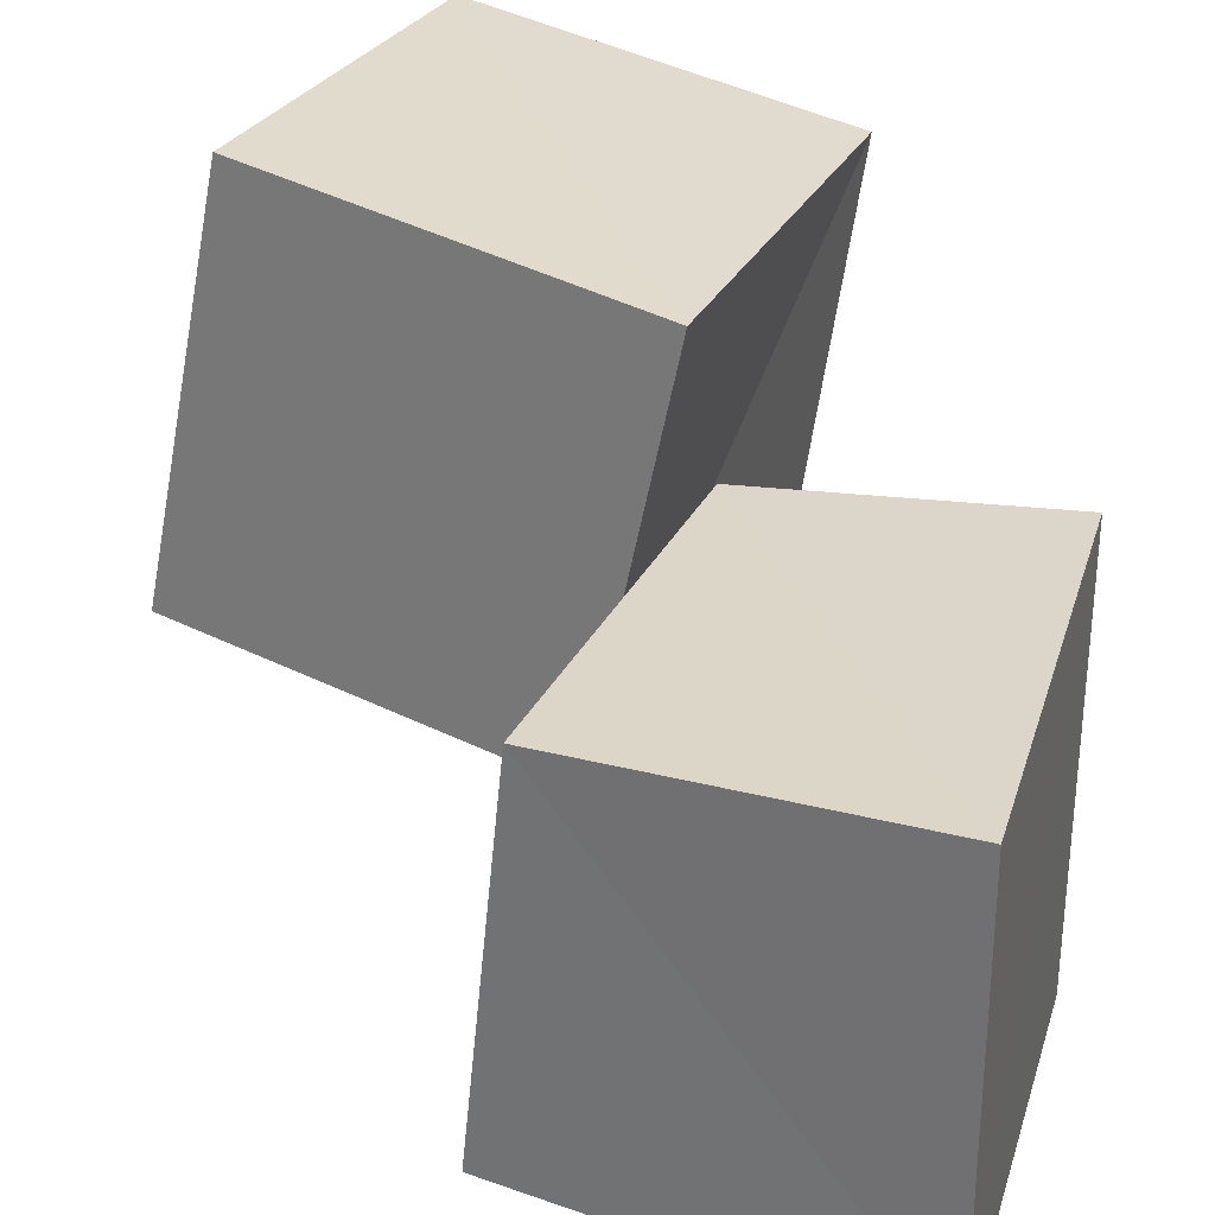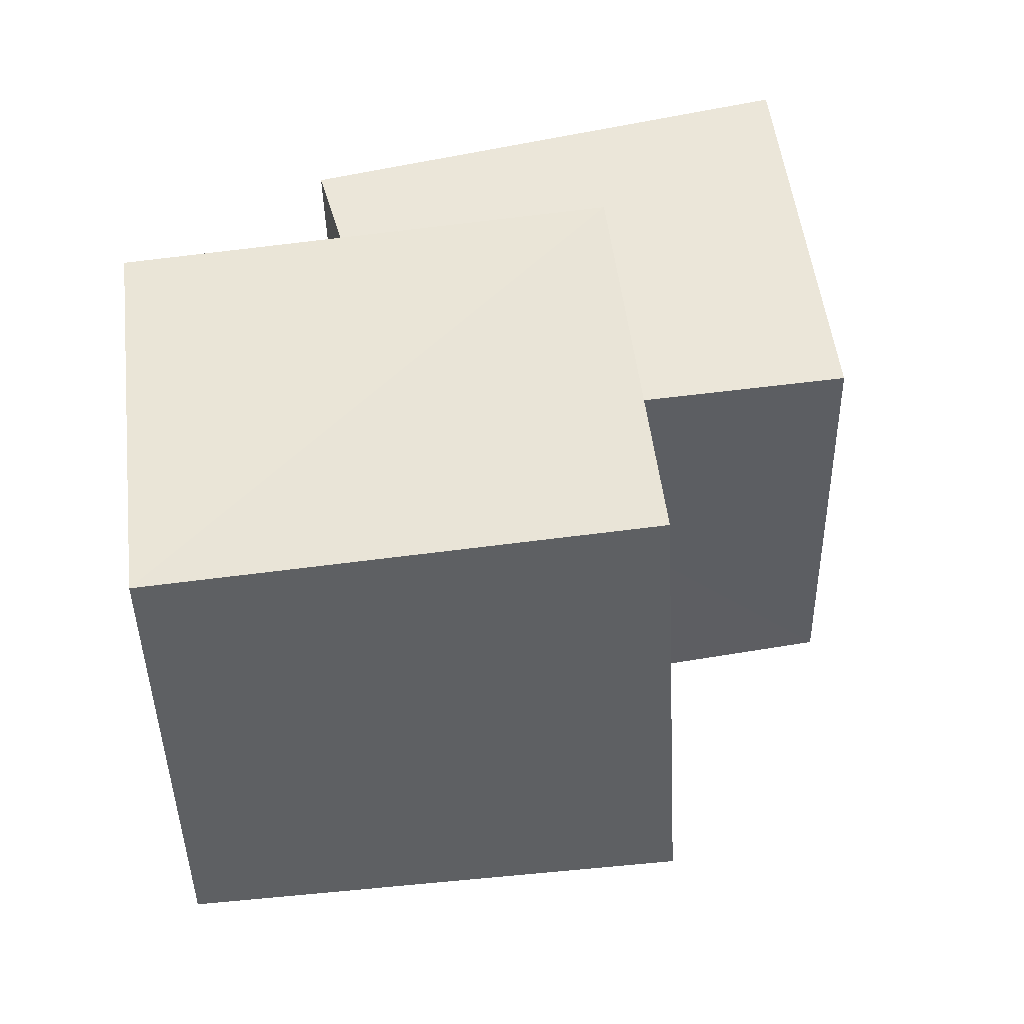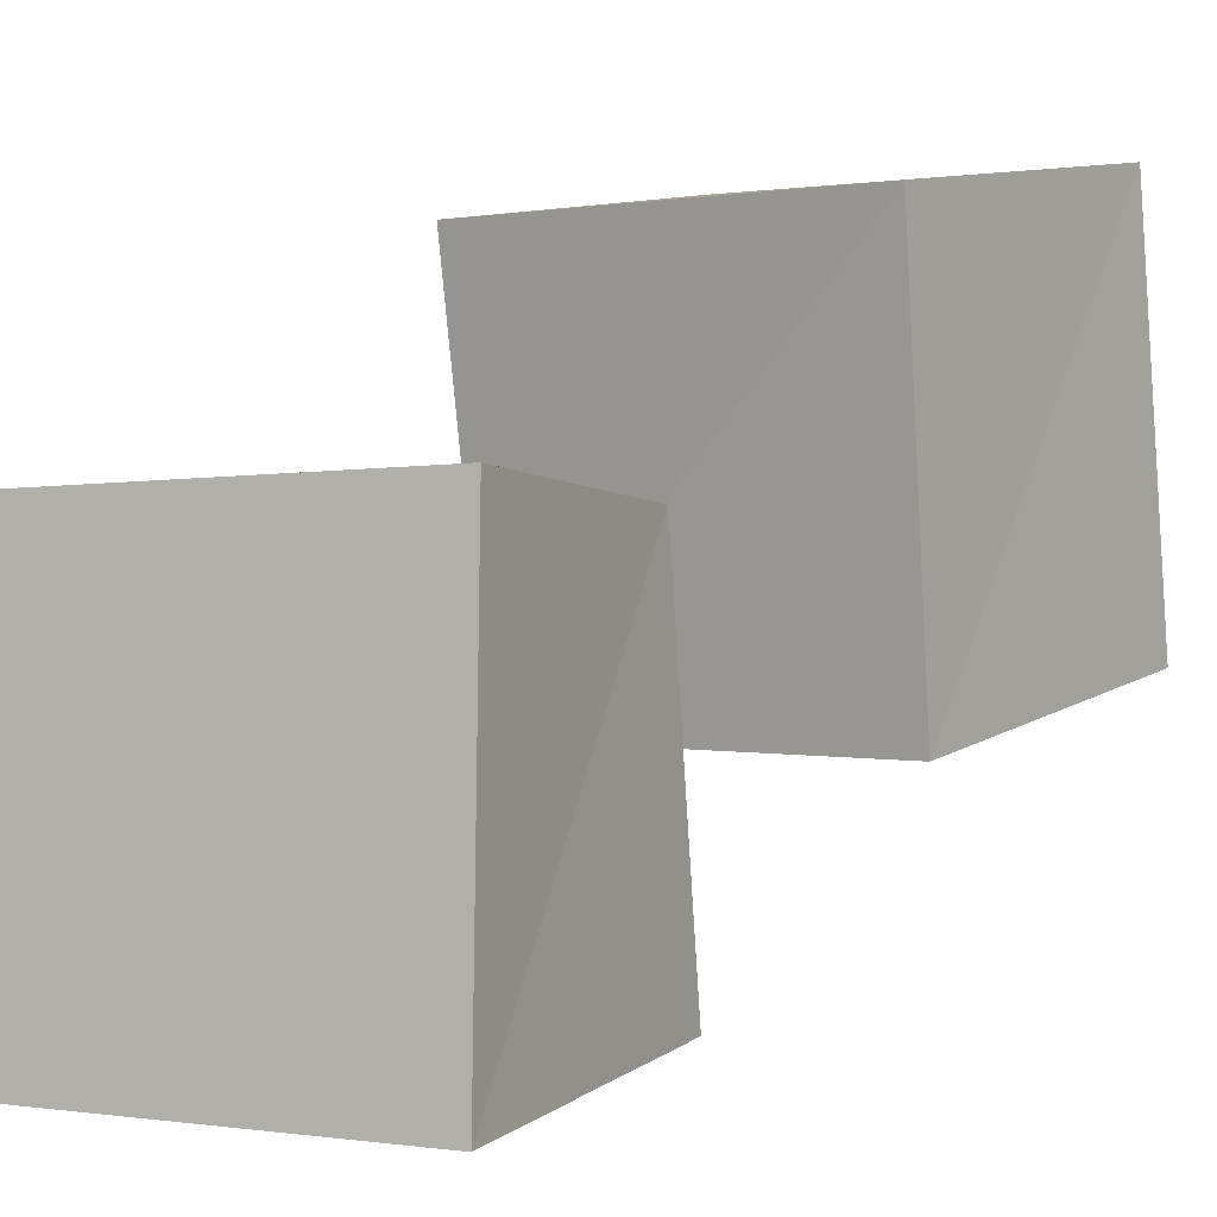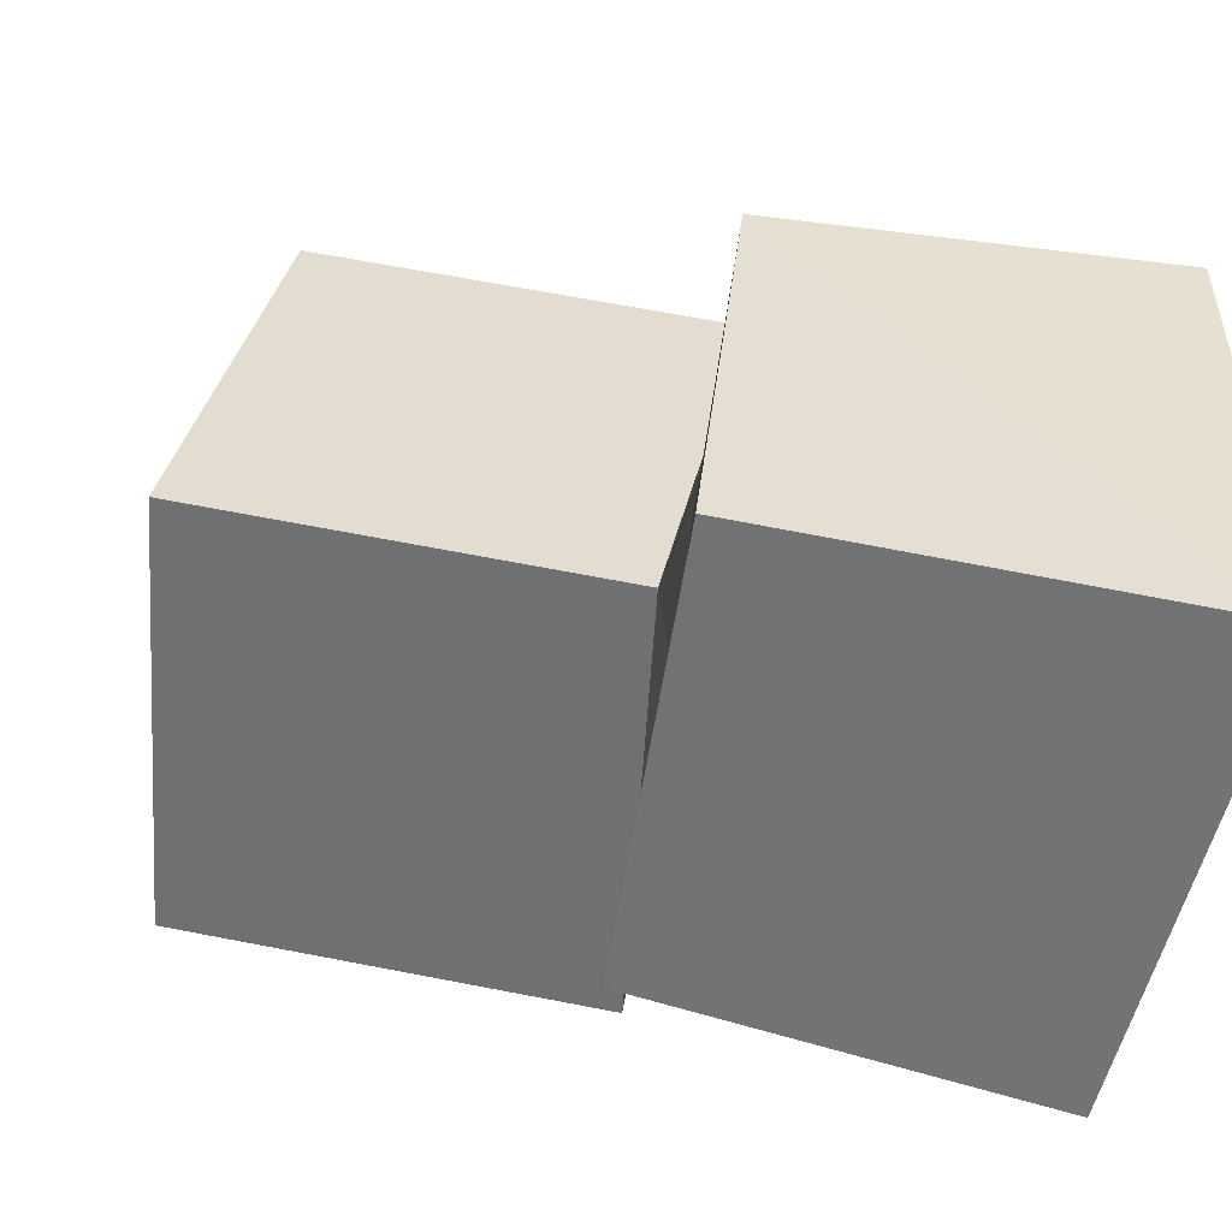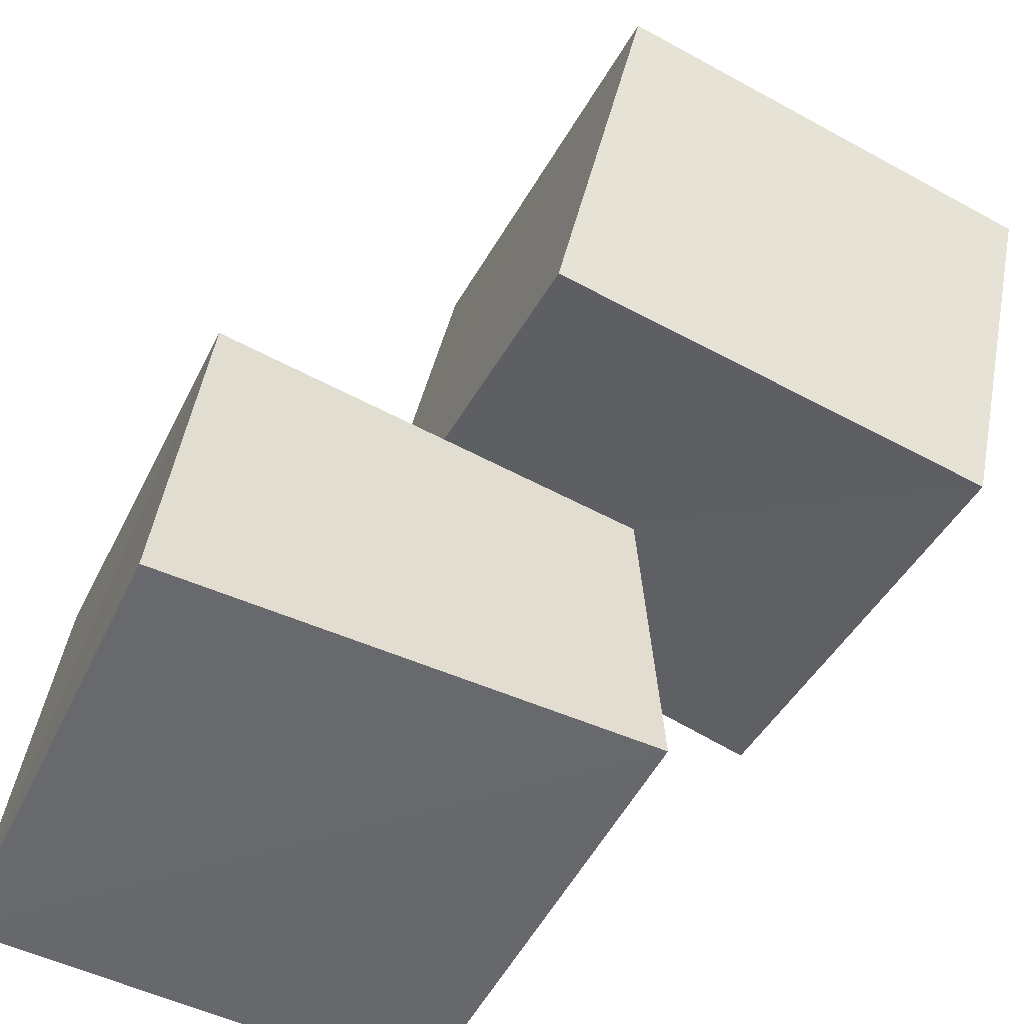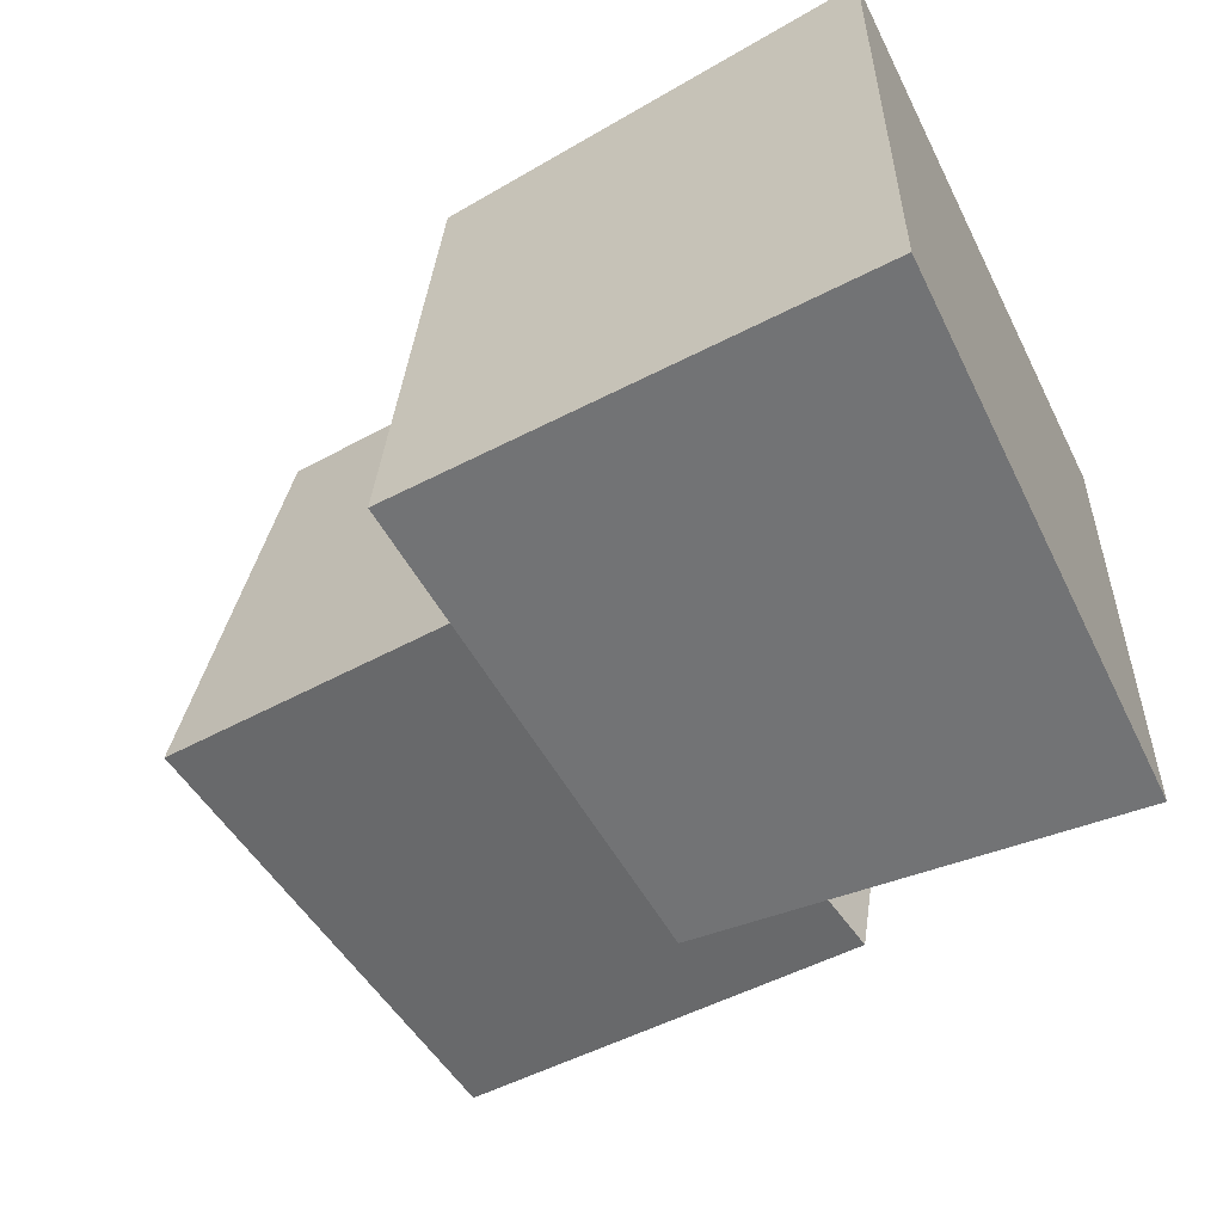
<metadata>
{"format":"obj","ext":"obj","renderer":"f3d","projection":"perspective","resolution":1024,"background":"white","views":[{"elev":30.3,"azim":-74.1,"up":"+Z"},{"elev":55.5,"azim":165.5,"up":"+Z"},{"elev":-1.3,"azim":27.7,"up":"+Z"},{"elev":-54.1,"azim":-103.6,"up":"+Z"},{"elev":-52.6,"azim":-26.1,"up":"+Y"},{"elev":-58.6,"azim":-64.5,"up":"+Z"}]}
</metadata>
<code>
v 0.3903 0.8984 0.4152
v 1.396 0.7206 0.3872
v 1.408 0.5787 1.404
v 0.3897 0.6955 1.419
v 0.5275 1.827 0.5848
v 1.537 1.657 0.5564
v 1.536 1.494 1.56
v 0.5263 1.626 1.587
v -0.2201 0.002154 -0.2251
v 0.8726 0.002384 -0.2447
v 0.8904 0.001134 0.8915
v -0.239 0.002311 0.8744
v -0.1332 0.9742 -0.1235
v 0.862 0.8862 -0.1442
v 0.8605 0.7505 0.8595
v -0.1531 0.8697 0.8617
f 1 5 6
f 1 6 2
f 1 8 5
f 3 1 2
f 3 2 7
f 4 1 3
f 4 3 7
f 4 7 8
f 4 8 1
f 5 7 6
f 5 8 7
f 7 2 6
f 9 13 14
f 9 14 10
f 9 16 13
f 11 9 10
f 11 10 15
f 12 9 11
f 12 11 15
f 12 15 16
f 12 16 9
f 13 15 14
f 13 16 15
f 15 10 14

</code>
